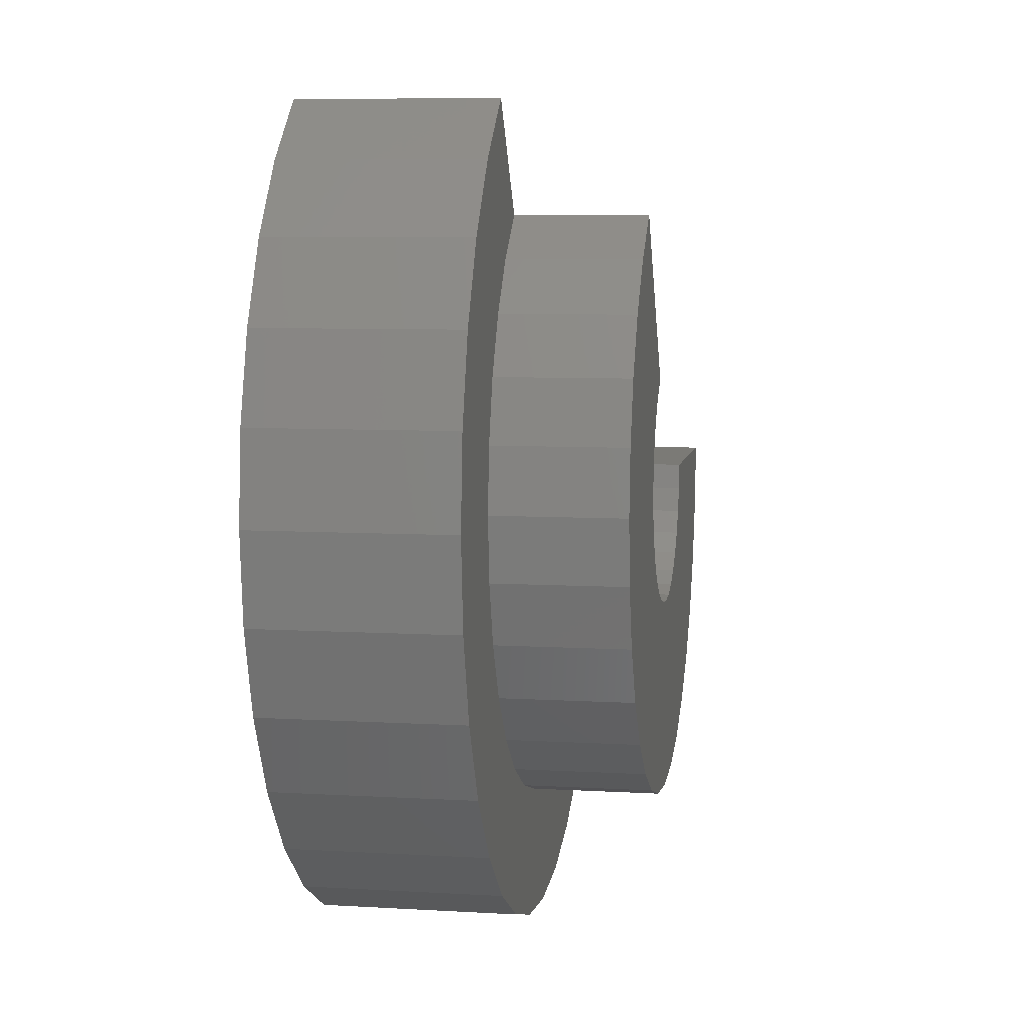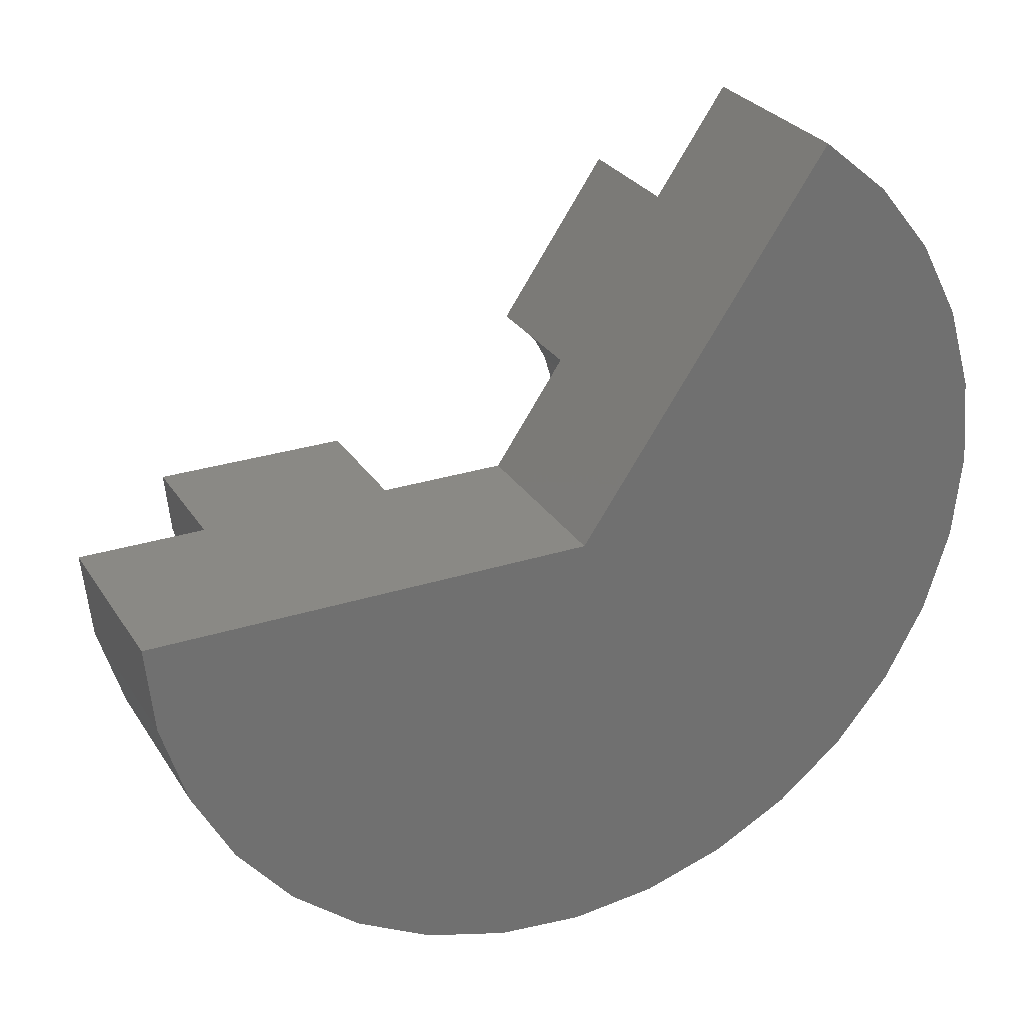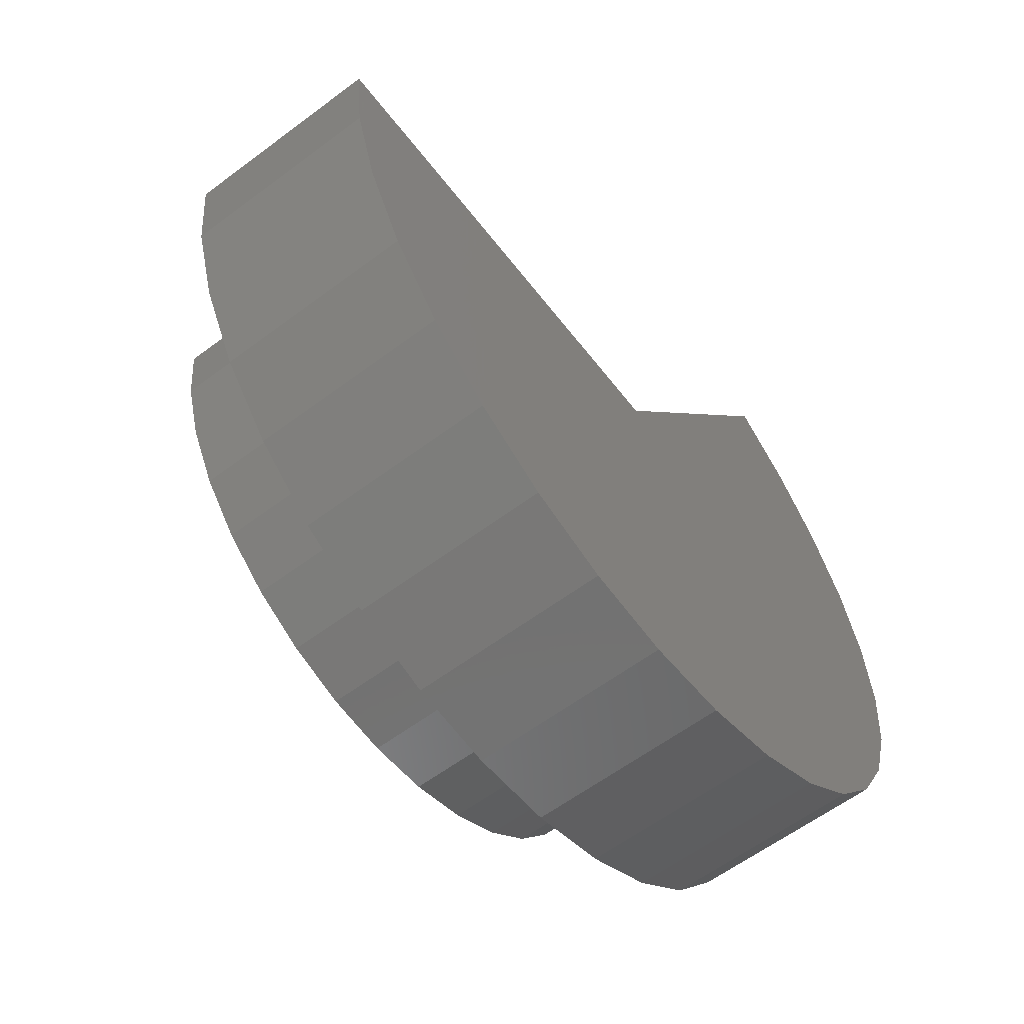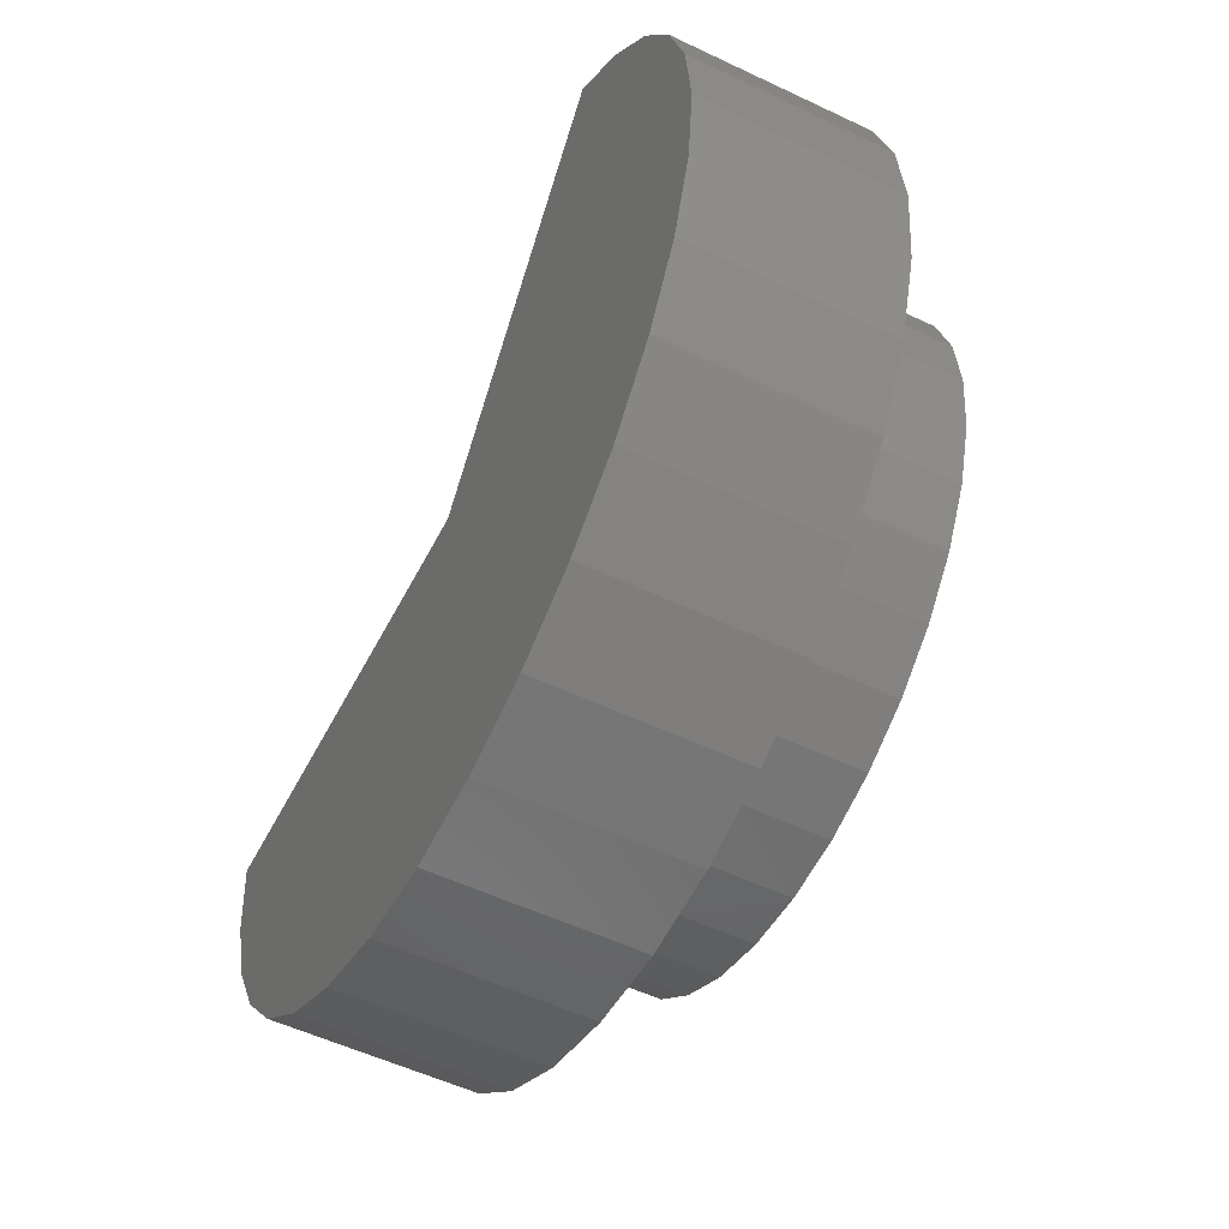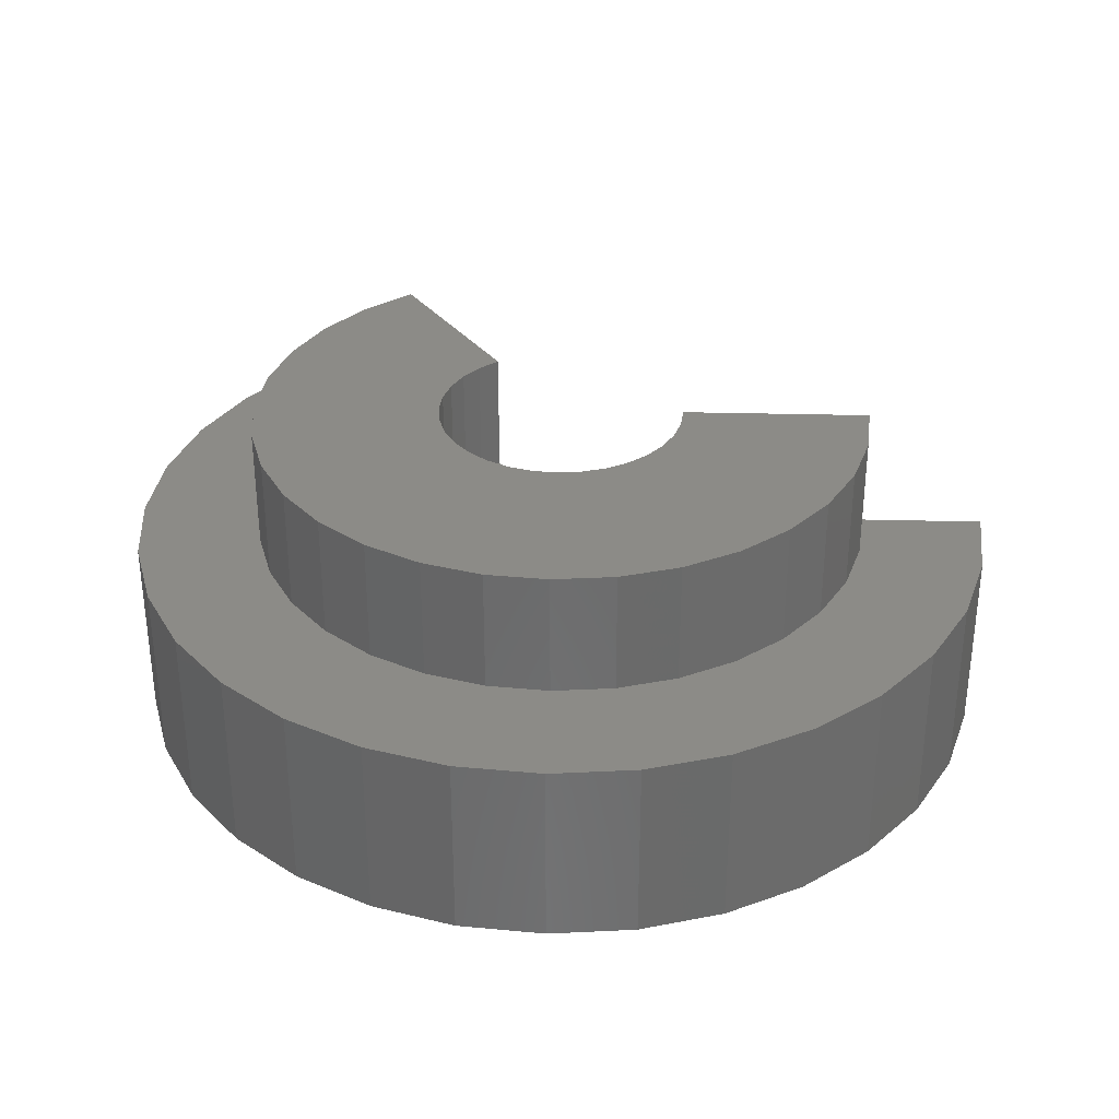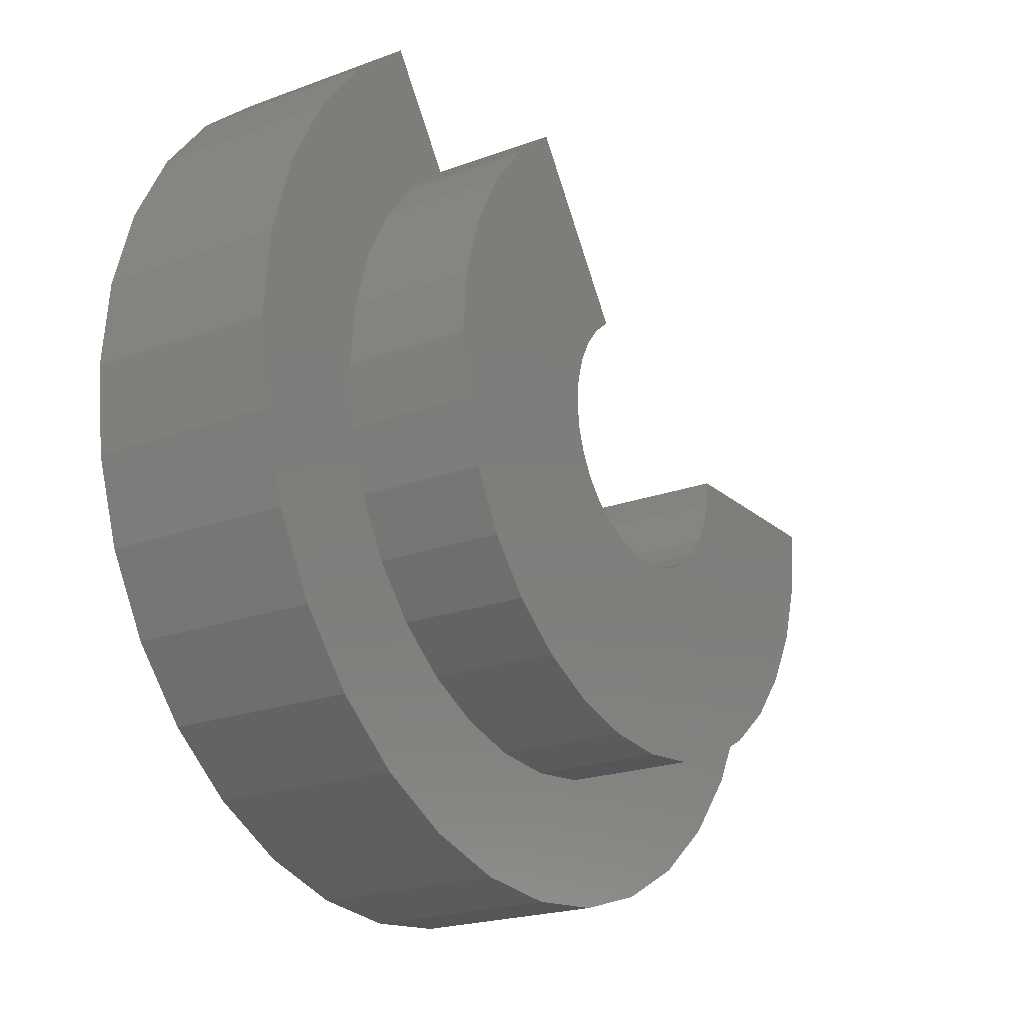
<metadata>
{"format":"stl","ext":"stl","renderer":"f3d","projection":"perspective","resolution":1024,"background":"white","views":[{"elev":7.1,"azim":-80.3,"up":"+Y"},{"elev":27.9,"azim":154.0,"up":"+Y"},{"elev":-60.1,"azim":127.5,"up":"+Y"},{"elev":-53.8,"azim":-116.9,"up":"+Y"},{"elev":32.9,"azim":2.0,"up":"+Z"},{"elev":-21.1,"azim":-56.4,"up":"+Y"}]}
</metadata>
<code>
# stl→obj: 134 verts, 264 faces
v -0.75 0 -0.625
v -1.462 1.046 -0.625
v -1.462 1.046 -0.07878
v -1.26 0.749 -0.07878
v -0.9524 0.2974 -0.07878
v -0.75 6.064e-17 -0.07878
v -0.9524 0.2974 0.2809
v -1.26 0.749 0.2809
v -0.3903 1.006e-16 -0.07878
v 0.1559 1.612e-16 -0.07878
v 0.5156 2.012e-16 -0.07878
v 0.5156 1.405e-16 -0.625
v -0.3903 1.405e-16 0.2809
v 0.1559 2.012e-16 0.2809
v -1.006 0.2523 -0.07878
v -1.051 0.1975 -0.07878
v -1.083 0.1352 -0.07878
v -1.103 0.06775 -0.07878
v -1.11 -0.002321 -0.07878
v -0.7488 -0.3597 -0.07878
v -0.6788 -0.3526 -0.07878
v -0.8189 -0.353 -0.07878
v -0.6115 -0.332 -0.07878
v -0.8863 -0.3329 -0.07878
v -0.5496 -0.2987 -0.07878
v -0.9485 -0.3 -0.07878
v -0.4952 -0.2539 -0.07878
v -1.003 -0.2556 -0.07878
v -0.4507 -0.1995 -0.07878
v -1.048 -0.2014 -0.07878
v -0.4176 -0.1374 -0.07878
v -1.082 -0.1395 -0.07878
v -0.3972 -0.07003 -0.07878
v -1.102 -0.07231 -0.07878
v -0.9485 -0.3 0.2809
v -1.003 -0.2556 0.2809
v -1.048 -0.2014 0.2809
v -1.082 -0.1395 0.2809
v -1.102 -0.07231 0.2809
v -1.11 -0.002321 0.2809
v -1.103 0.06775 0.2809
v -1.083 0.1352 0.2809
v -1.051 0.1975 0.2809
v -1.006 0.2523 0.2809
v -0.8863 -0.3329 0.2809
v -0.8189 -0.353 0.2809
v -0.7488 -0.3597 0.2809
v -0.6788 -0.3526 0.2809
v -0.6115 -0.332 0.2809
v -0.5496 -0.2987 0.2809
v -0.4952 -0.2539 0.2809
v -0.4507 -0.1995 0.2809
v -0.4176 -0.1374 0.2809
v -0.3972 -0.07003 0.2809
v -1.501 -0.5072 0.2809
v -1.585 -0.3514 0.2809
v -1.656 -0.005846 0.2809
v -1.396 0.6354 0.2809
v -1.507 0.4975 0.2809
v -0.7471 -0.9059 0.2809
v -0.5708 -0.888 0.2809
v -0.9235 -0.8891 0.2809
v 0.003854 -0.5024 0.2809
v 0.08724 -0.346 0.2809
v 0.1386 -0.1764 0.2809
v -1.637 -0.1821 0.2809
v -1.64 0.1706 0.2809
v -1.589 0.3406 0.2809
v -1.387 -0.6437 0.2809
v -0.1084 -0.6395 0.2809
v -1.25 -0.7555 0.2809
v -0.2452 -0.7522 0.2809
v -1.093 -0.8384 0.2809
v -0.4013 -0.8361 0.2809
v -1.396 0.6354 -0.07878
v -1.507 0.4975 -0.07878
v -1.589 0.3406 -0.07878
v -1.64 0.1706 -0.07878
v -1.656 -0.005846 -0.07878
v -1.637 -0.1821 -0.07878
v -1.585 -0.3514 -0.07878
v -1.501 -0.5072 -0.07878
v -1.387 -0.6437 -0.07878
v -1.25 -0.7555 -0.07878
v -1.093 -0.8384 -0.07878
v -0.9235 -0.8891 -0.07878
v -0.7471 -0.9059 -0.07878
v -0.5708 -0.888 -0.07878
v -0.4013 -0.8361 -0.07878
v -0.2452 -0.7522 -0.07878
v -0.1084 -0.6395 -0.07878
v 0.003854 -0.5024 -0.07878
v 0.08724 -0.346 -0.07878
v 0.1386 -0.1764 -0.07878
v -0.7459 -1.266 -0.07878
v -0.4996 -1.241 -0.07878
v -0.9924 -1.242 -0.07878
v -1.641 -0.8993 -0.07878
v -1.448 -1.055 -0.07878
v -0.04474 -1.051 -0.07878
v -1.23 -1.171 -0.07878
v -0.2628 -1.168 -0.07878
v -1.799 -0.7087 -0.07878
v -1.917 -0.4909 -0.07878
v -1.99 -0.2544 -0.07878
v -1.923 0.4758 -0.07878
v -1.993 0.2384 -0.07878
v -2.016 -0.008167 -0.07878
v -1.808 0.6951 -0.07878
v -1.652 0.8877 -0.07878
v 0.3032 -0.7019 -0.07878
v 0.1464 -0.8935 -0.07878
v 0.4197 -0.4834 -0.07878
v 0.4914 -0.2464 -0.07878
v -1.652 0.8877 -0.625
v -1.808 0.6951 -0.625
v -1.923 0.4758 -0.625
v -1.993 0.2384 -0.625
v -2.016 -0.008167 -0.625
v -1.99 -0.2544 -0.625
v -1.917 -0.4909 -0.625
v -1.799 -0.7087 -0.625
v -1.641 -0.8993 -0.625
v -1.448 -1.055 -0.625
v -1.23 -1.171 -0.625
v -0.9924 -1.242 -0.625
v -0.7459 -1.266 -0.625
v -0.4996 -1.241 -0.625
v -0.2628 -1.168 -0.625
v -0.04474 -1.051 -0.625
v 0.1464 -0.8935 -0.625
v 0.3032 -0.7019 -0.625
v 0.4197 -0.4834 -0.625
v 0.4914 -0.2464 -0.625
f 1 2 3
f 1 3 4
f 1 4 5
f 1 5 6
f 5 4 7
f 7 4 8
f 1 6 9
f 1 9 10
f 1 10 11
f 1 11 12
f 9 13 10
f 10 13 14
f 6 5 15
f 6 15 16
f 6 16 17
f 6 17 18
f 6 18 19
f 6 19 9
f 20 21 22
f 22 21 23
f 22 23 24
f 24 23 25
f 24 25 26
f 26 25 27
f 26 27 28
f 28 27 29
f 28 29 30
f 30 29 31
f 30 31 32
f 32 31 33
f 32 33 34
f 34 33 9
f 34 9 19
f 35 28 36
f 36 28 30
f 36 30 37
f 37 30 32
f 37 32 38
f 38 32 34
f 38 34 39
f 39 34 19
f 39 19 40
f 40 19 18
f 40 18 41
f 41 18 17
f 41 17 42
f 42 17 16
f 42 16 43
f 43 16 15
f 43 15 44
f 44 15 5
f 44 5 7
f 28 35 26
f 26 35 45
f 26 45 24
f 24 45 46
f 24 46 22
f 22 46 47
f 22 47 20
f 20 47 48
f 20 48 21
f 21 48 49
f 21 49 23
f 23 49 50
f 23 50 25
f 25 50 51
f 25 51 27
f 27 51 52
f 27 52 29
f 29 52 53
f 29 53 31
f 31 53 54
f 31 54 33
f 33 54 13
f 33 13 9
f 55 47 46
f 46 56 55
f 56 46 45
f 39 57 38
f 40 57 39
f 58 59 8
f 60 61 62
f 48 47 63
f 64 48 63
f 49 48 64
f 14 13 54
f 14 54 53
f 14 53 52
f 14 52 65
f 66 56 45
f 66 45 35
f 66 35 36
f 66 36 37
f 66 37 38
f 66 38 57
f 67 57 40
f 67 40 41
f 67 41 42
f 67 42 43
f 68 67 43
f 68 43 44
f 68 44 7
f 68 7 8
f 68 8 59
f 65 52 51
f 65 51 50
f 65 50 49
f 65 49 64
f 47 55 63
f 63 55 69
f 63 69 70
f 70 69 71
f 70 71 72
f 72 71 73
f 72 73 74
f 74 73 62
f 74 62 61
f 8 4 58
f 58 4 75
f 58 75 59
f 59 75 76
f 59 76 68
f 68 76 77
f 68 77 67
f 67 77 78
f 67 78 57
f 57 78 79
f 57 79 66
f 66 79 80
f 66 80 56
f 56 80 81
f 56 81 55
f 55 81 82
f 55 82 69
f 69 82 83
f 69 83 71
f 71 83 84
f 71 84 73
f 73 84 85
f 73 85 62
f 62 85 86
f 62 86 60
f 60 86 87
f 60 87 61
f 61 87 88
f 61 88 74
f 74 88 89
f 74 89 72
f 72 89 90
f 72 90 70
f 70 90 91
f 70 91 63
f 63 91 92
f 63 92 64
f 64 92 93
f 64 93 65
f 65 93 94
f 65 94 14
f 14 94 10
f 95 96 97
f 86 98 87
f 87 98 99
f 87 99 100
f 100 99 101
f 100 101 102
f 102 101 97
f 102 97 96
f 84 103 85
f 85 103 98
f 85 98 86
f 82 104 83
f 83 104 103
f 83 103 84
f 80 105 81
f 81 105 104
f 81 104 82
f 76 106 77
f 77 106 107
f 77 107 78
f 78 107 108
f 78 108 79
f 79 108 105
f 79 105 80
f 4 109 75
f 75 109 106
f 75 106 76
f 110 109 3
f 3 109 4
f 90 89 111
f 111 89 88
f 111 88 112
f 112 88 87
f 112 87 100
f 92 91 113
f 113 91 90
f 113 90 111
f 94 93 114
f 114 93 92
f 114 92 113
f 94 114 10
f 10 114 11
f 3 2 110
f 110 2 115
f 110 115 109
f 109 115 116
f 109 116 106
f 106 116 117
f 106 117 107
f 107 117 118
f 107 118 108
f 108 118 119
f 108 119 105
f 105 119 120
f 105 120 104
f 104 120 121
f 104 121 103
f 103 121 122
f 103 122 98
f 98 122 123
f 98 123 99
f 99 123 124
f 99 124 101
f 101 124 125
f 101 125 97
f 97 125 126
f 97 126 95
f 95 126 127
f 95 127 96
f 96 127 128
f 96 128 102
f 102 128 129
f 102 129 100
f 100 129 130
f 100 130 112
f 112 130 131
f 112 131 111
f 111 131 132
f 111 132 113
f 113 132 133
f 113 133 114
f 114 133 134
f 114 134 11
f 11 134 12
f 126 128 127
f 2 1 119
f 2 119 118
f 2 118 117
f 2 117 116
f 2 116 115
f 128 126 129
f 129 126 125
f 129 125 130
f 130 125 124
f 130 124 131
f 131 124 123
f 131 123 132
f 132 123 122
f 132 122 133
f 133 122 121
f 133 121 134
f 134 121 120
f 134 120 12
f 12 120 119
f 12 119 1

</code>
